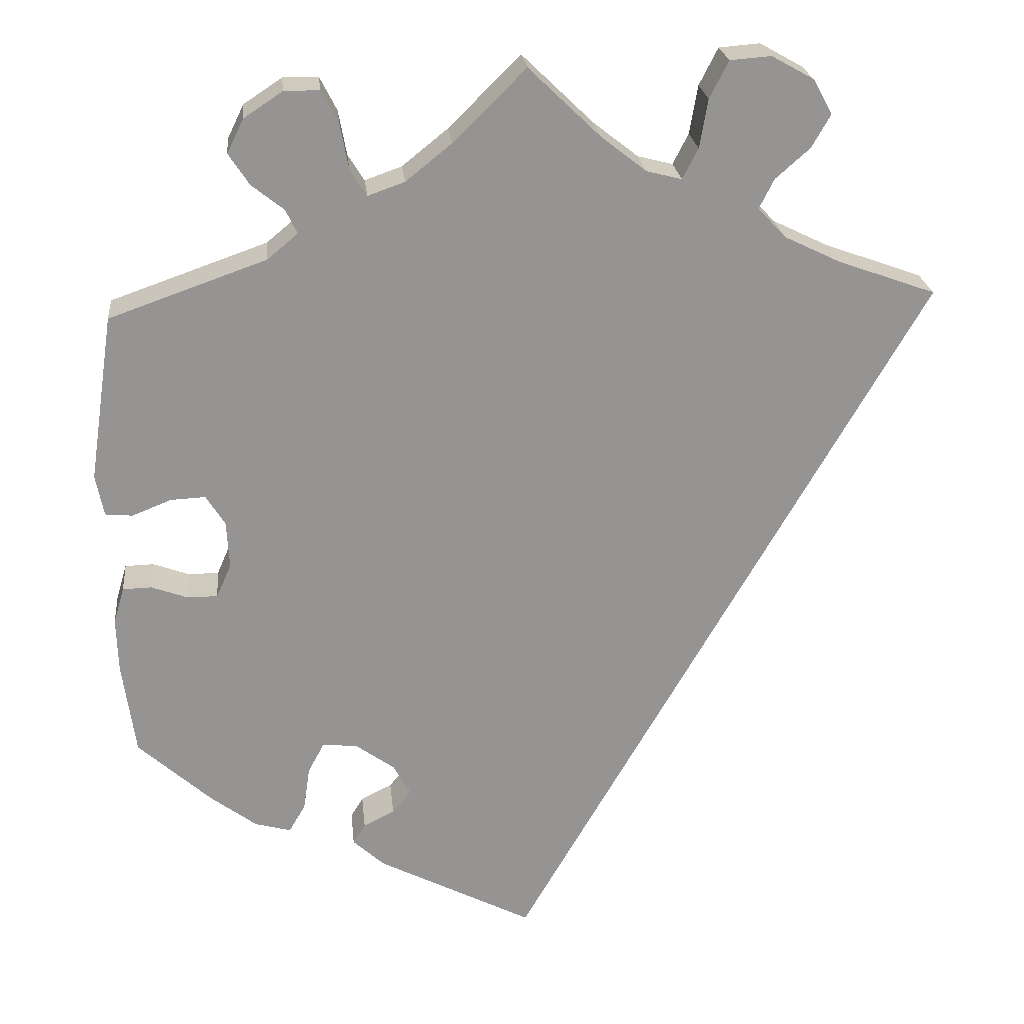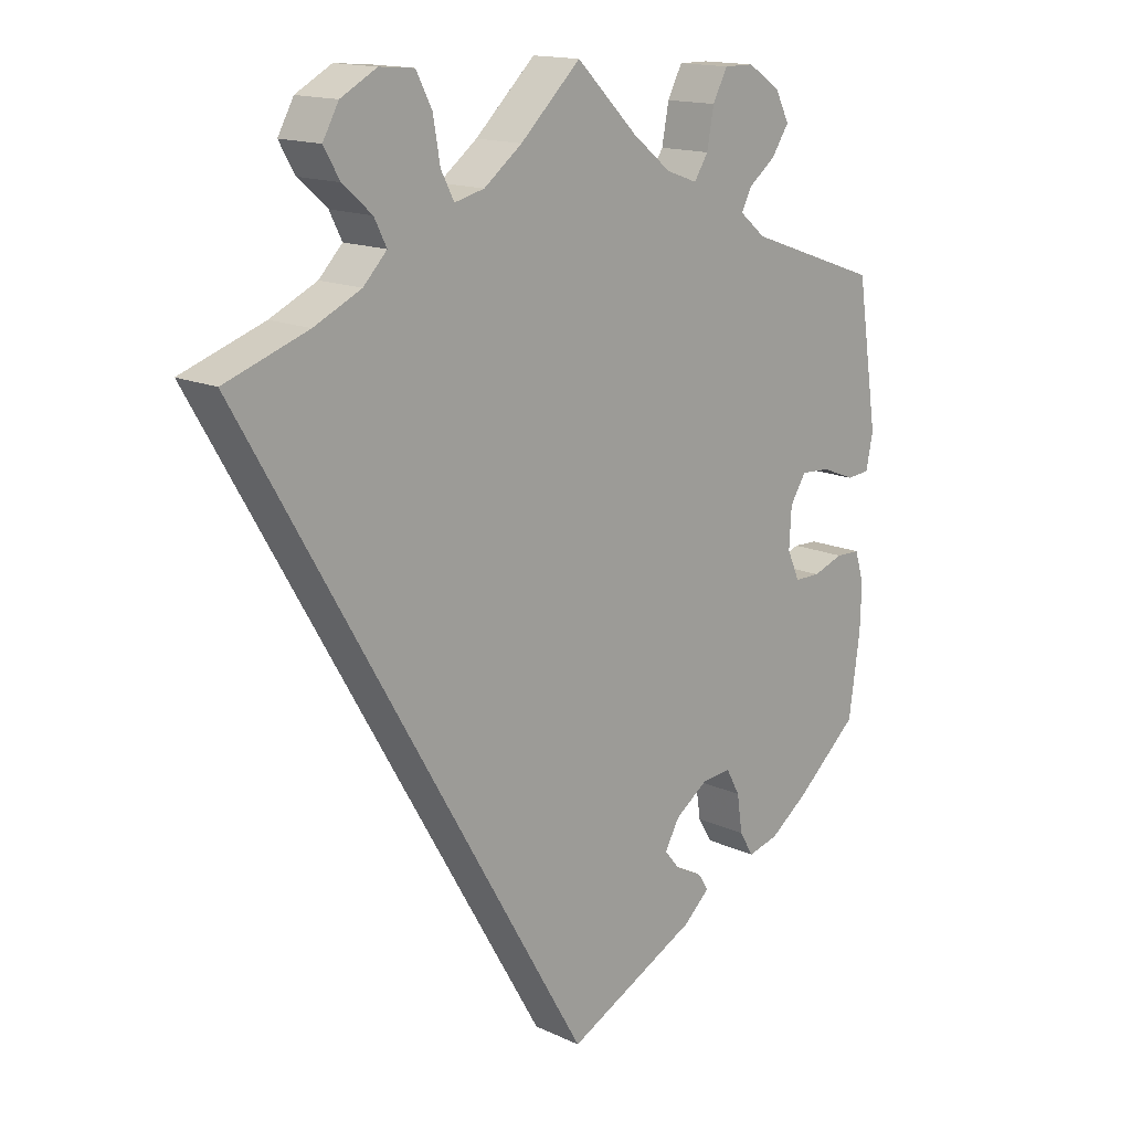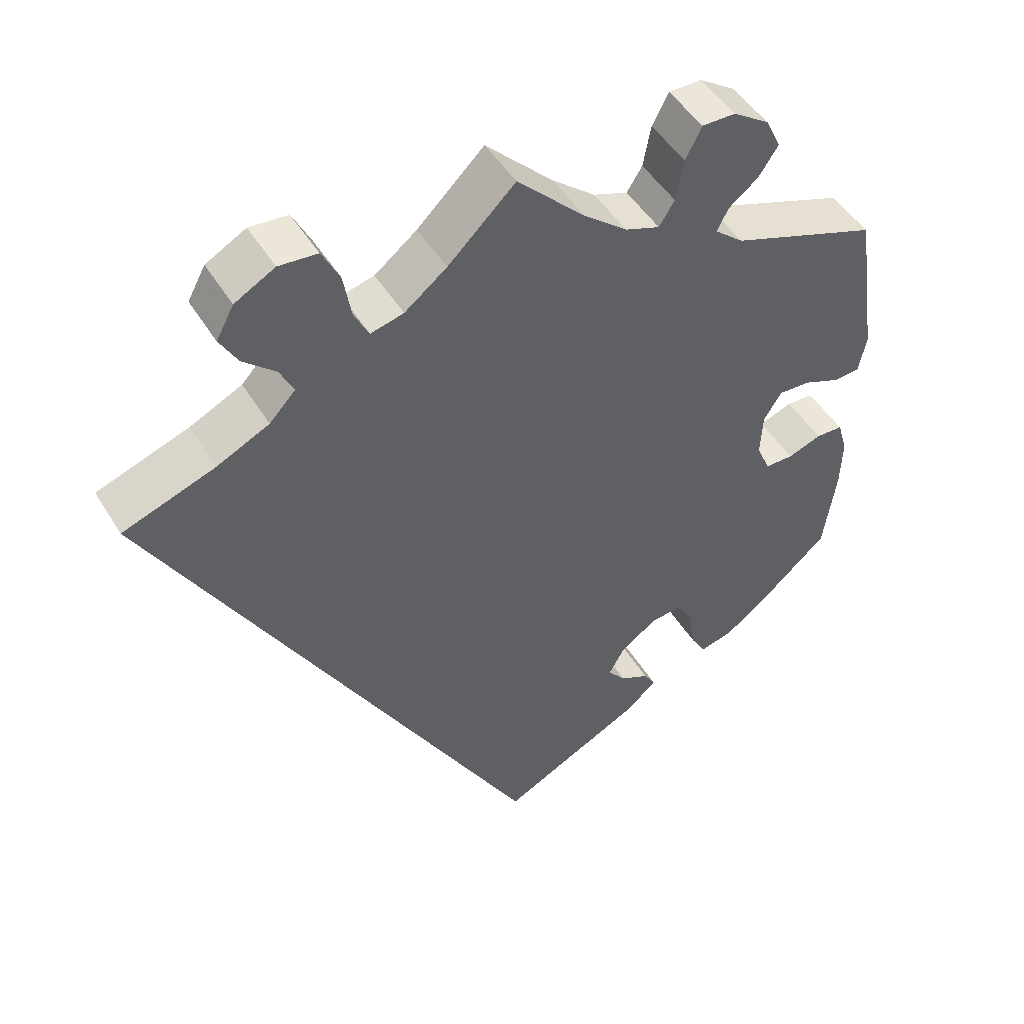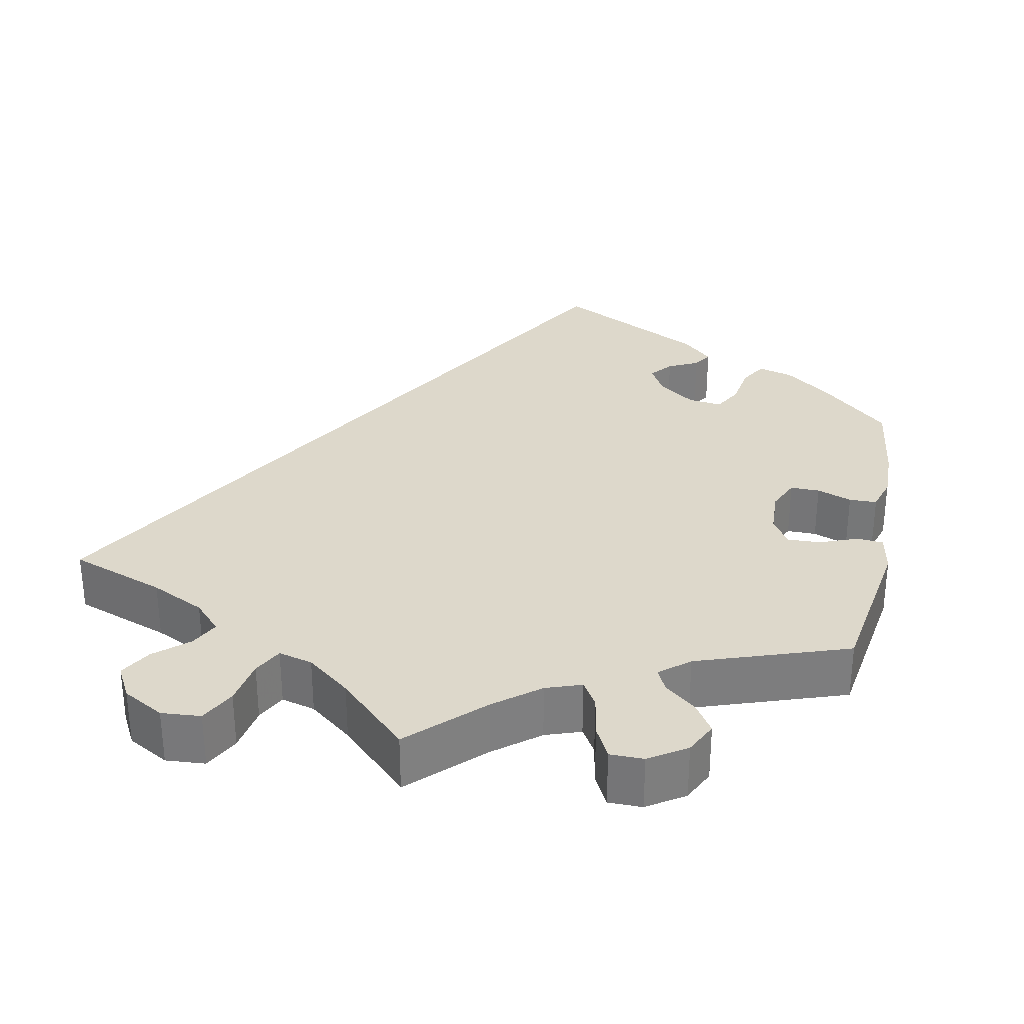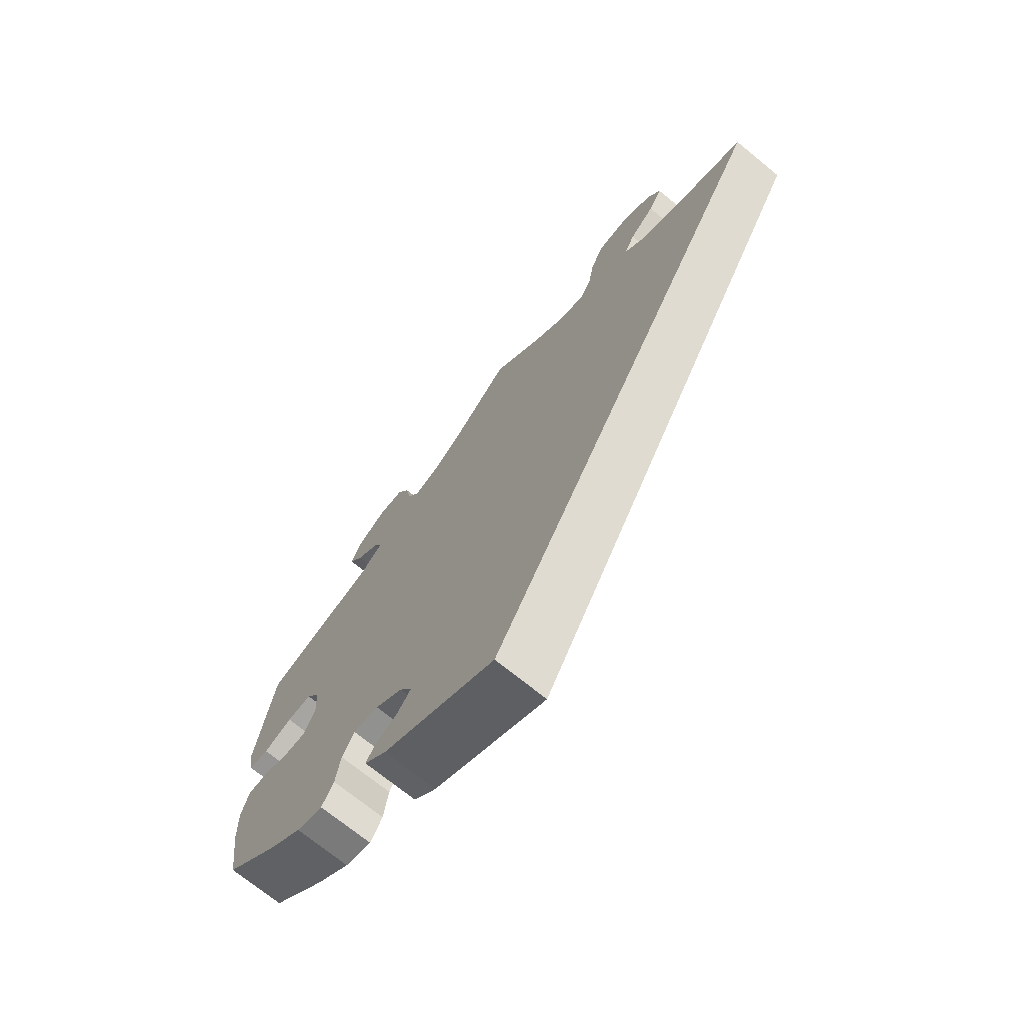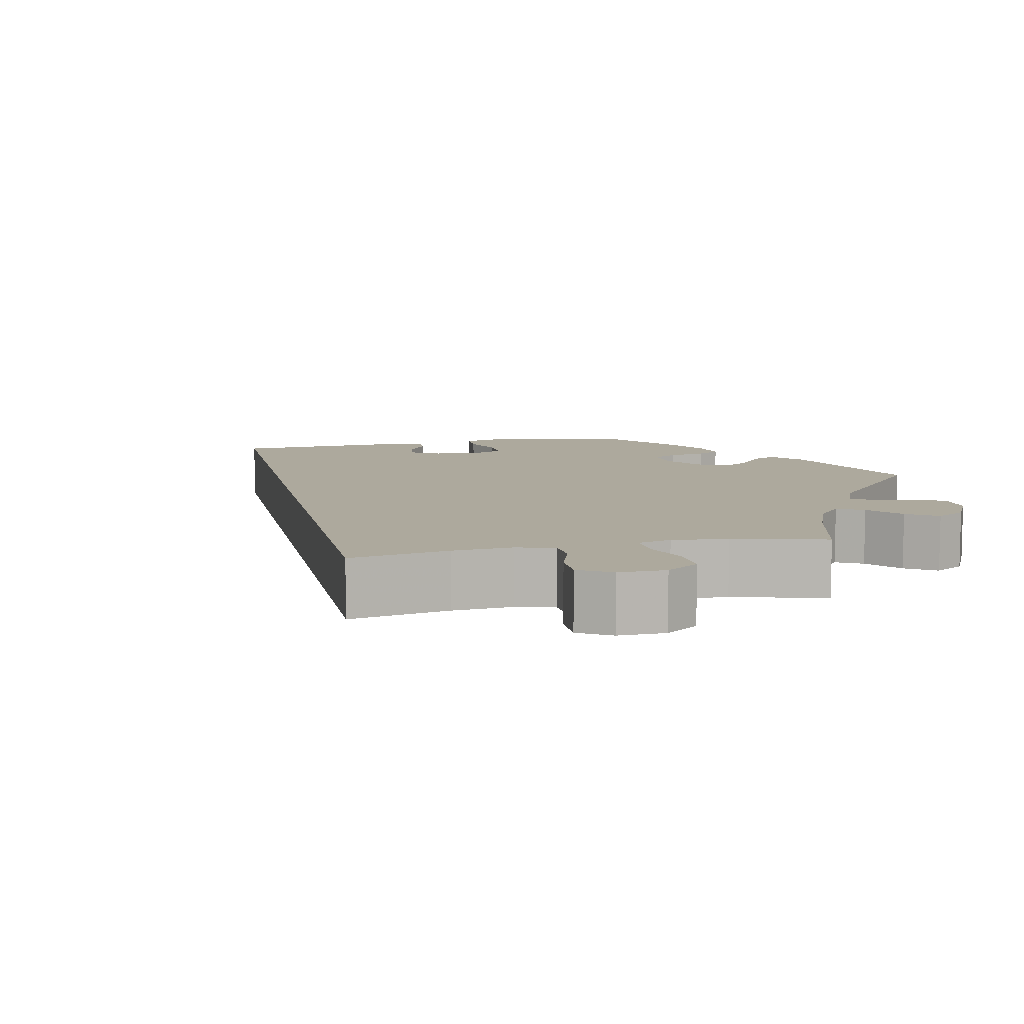
<metadata>
{"format":"obj","ext":"obj","renderer":"f3d","projection":"perspective","resolution":1024,"background":"white","views":[{"elev":23.2,"azim":174.2,"up":"+Z"},{"elev":15.1,"azim":-45.2,"up":"+Z"},{"elev":48.1,"azim":-30.0,"up":"+Z"},{"elev":31.4,"azim":11.6,"up":"+Y"},{"elev":-71.6,"azim":-129.2,"up":"+Z"},{"elev":8.9,"azim":-42.5,"up":"+Y"}]}
</metadata>
<code>
v -0.501 0.07 0.289
v -0.381 0.07 0.332
v -0.313 0.07 0.365
v -0.279 0.07 0.401
v -0.297 0.07 0.437
v -0.339 0.07 0.474
v -0.362 0.07 0.514
v -0.339 0.07 0.556
v -0.287 0.07 0.585
v -0.237 0.07 0.581
v -0.214 0.07 0.536
v -0.204 0.07 0.477
v -0.185 0.07 0.44
v -0.142 0.07 0.451
v -0.087 0.07 0.494
v 0 0.07 0.578
v 0.088 0.07 0.491
v 0.144 0.07 0.446
v 0.189 0.07 0.43
v 0.209 0.07 0.462
v 0.219 0.07 0.516
v 0.24 0.07 0.557
v 0.283 0.07 0.557
v 0.33 0.07 0.526
v 0.35 0.07 0.485
v 0.325 0.07 0.447
v 0.286 0.07 0.416
v 0.272 0.07 0.387
v 0.309 0.07 0.356
v 0.5 0.07 0.289
v 0.53 0.07 0.087
v 0.52 0.07 0.037
v 0.487 0.07 0.034
v 0.439 0.07 0.053
v 0.397 0.07 0.055
v 0.374 0.07 0.018
v 0.371 0.07 -0.039
v 0.389 0.07 -0.08
v 0.426 0.07 -0.08
v 0.47 0.07 -0.064
v 0.505 0.07 -0.065
v 0.518 0.07 -0.109
v 0.516 0.07 -0.175
v 0.5 0.07 -0.289
v 0.411 0.07 -0.369
v 0.355 0.07 -0.411
v 0.311 0.07 -0.423
v 0.291 0.07 -0.389
v 0.283 0.07 -0.335
v 0.263 0.07 -0.298
v 0.22 0.07 -0.303
v 0.173 0.07 -0.337
v 0.152 0.07 -0.375
v 0.175 0.07 -0.403
v 0.213 0.07 -0.422
v 0.228 0.07 -0.446
v 0.19 0.07 -0.481
v 0 0.07 -0.578
v -0.501 0 0.289
v -0.381 0 0.332
v -0.313 0 0.365
v -0.279 0 0.401
v -0.297 0 0.437
v -0.339 0 0.474
v -0.362 0 0.514
v -0.339 0 0.556
v -0.287 0 0.585
v -0.237 0 0.581
v -0.214 0 0.536
v -0.204 0 0.477
v -0.185 0 0.44
v -0.142 0 0.451
v -0.087 0 0.494
v 0 0 0.578
v 0.088 0 0.491
v 0.144 0 0.446
v 0.189 0 0.43
v 0.209 0 0.462
v 0.219 0 0.516
v 0.24 0 0.557
v 0.283 0 0.557
v 0.33 0 0.526
v 0.35 0 0.485
v 0.325 0 0.447
v 0.286 0 0.416
v 0.272 0 0.387
v 0.309 0 0.356
v 0.5 0 0.289
v 0.53 0 0.087
v 0.52 0 0.037
v 0.487 0 0.034
v 0.439 0 0.053
v 0.397 0 0.055
v 0.374 0 0.018
v 0.371 0 -0.039
v 0.389 0 -0.08
v 0.426 0 -0.08
v 0.47 0 -0.064
v 0.505 0 -0.065
v 0.518 0 -0.109
v 0.516 0 -0.175
v 0.5 0 -0.289
v 0.411 0 -0.369
v 0.355 0 -0.411
v 0.311 0 -0.423
v 0.291 0 -0.389
v 0.283 0 -0.335
v 0.263 0 -0.298
v 0.22 0 -0.303
v 0.173 0 -0.337
v 0.152 0 -0.375
v 0.175 0 -0.403
v 0.213 0 -0.422
v 0.228 0 -0.446
v 0.19 0 -0.481
v 0 0 -0.578
f 57 58 1 2
f 54 55 56 57
f 53 54 57
f 53 57 2 3
f 52 53 3 4
f 51 52 4 5
f 50 51 5
f 46 47 48 49
f 46 49 50
f 45 46 50 5
f 39 40 41 42
f 38 39 42 43
f 31 32 33 34
f 29 30 31 34
f 28 29 34 35
f 24 25 26 27
f 24 27 28
f 23 24 28
f 20 21 22 23
f 19 20 23 28
f 18 19 28 35
f 15 16 17
f 14 15 17 18
f 13 14 18 35
f 9 10 11 12
f 9 12 13
f 8 9 13
f 5 6 7 8
f 5 8 13
f 38 43 44 45
f 37 38 45 5
f 36 37 5 13
f 13 35 36
f 60 59 116 115
f 115 114 113 112
f 115 112 111
f 61 60 115 111
f 62 61 111 110
f 63 62 110 109
f 63 109 108
f 107 106 105 104
f 108 107 104
f 63 108 104 103
f 100 99 98 97
f 101 100 97 96
f 92 91 90 89
f 92 89 88 87
f 93 92 87 86
f 85 84 83 82
f 86 85 82
f 86 82 81
f 81 80 79 78
f 86 81 78 77
f 93 86 77 76
f 75 74 73
f 76 75 73 72
f 93 76 72 71
f 70 69 68 67
f 71 70 67
f 71 67 66
f 66 65 64 63
f 71 66 63
f 103 102 101 96
f 63 103 96 95
f 71 63 95 94
f 94 93 71
f 1 59 60 2
f 2 60 61 3
f 3 61 62 4
f 4 62 63 5
f 5 63 64 6
f 6 64 65 7
f 7 65 66 8
f 8 66 67 9
f 9 67 68 10
f 10 68 69 11
f 11 69 70 12
f 12 70 71 13
f 13 71 72 14
f 14 72 73 15
f 15 73 74 16
f 16 74 75 17
f 17 75 76 18
f 18 76 77 19
f 19 77 78 20
f 20 78 79 21
f 21 79 80 22
f 22 80 81 23
f 23 81 82 24
f 24 82 83 25
f 25 83 84 26
f 26 84 85 27
f 27 85 86 28
f 28 86 87 29
f 29 87 88 30
f 30 88 89 31
f 31 89 90 32
f 32 90 91 33
f 33 91 92 34
f 34 92 93 35
f 35 93 94 36
f 36 94 95 37
f 37 95 96 38
f 38 96 97 39
f 39 97 98 40
f 40 98 99 41
f 41 99 100 42
f 42 100 101 43
f 43 101 102 44
f 44 102 103 45
f 45 103 104 46
f 46 104 105 47
f 47 105 106 48
f 48 106 107 49
f 49 107 108 50
f 50 108 109 51
f 51 109 110 52
f 52 110 111 53
f 53 111 112 54
f 54 112 113 55
f 55 113 114 56
f 56 114 115 57
f 57 115 116 58
f 58 116 59 1

</code>
